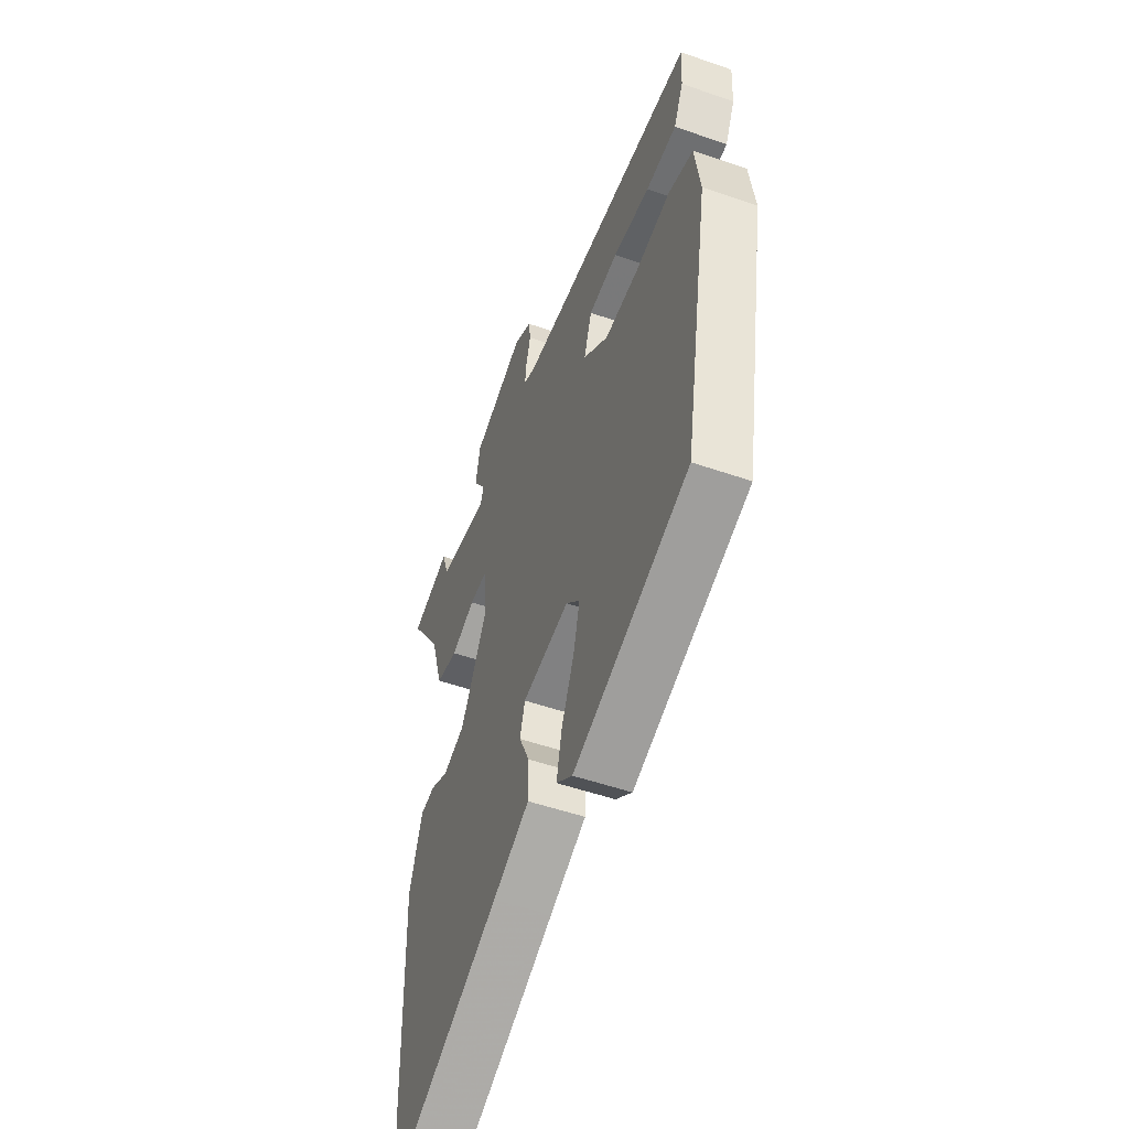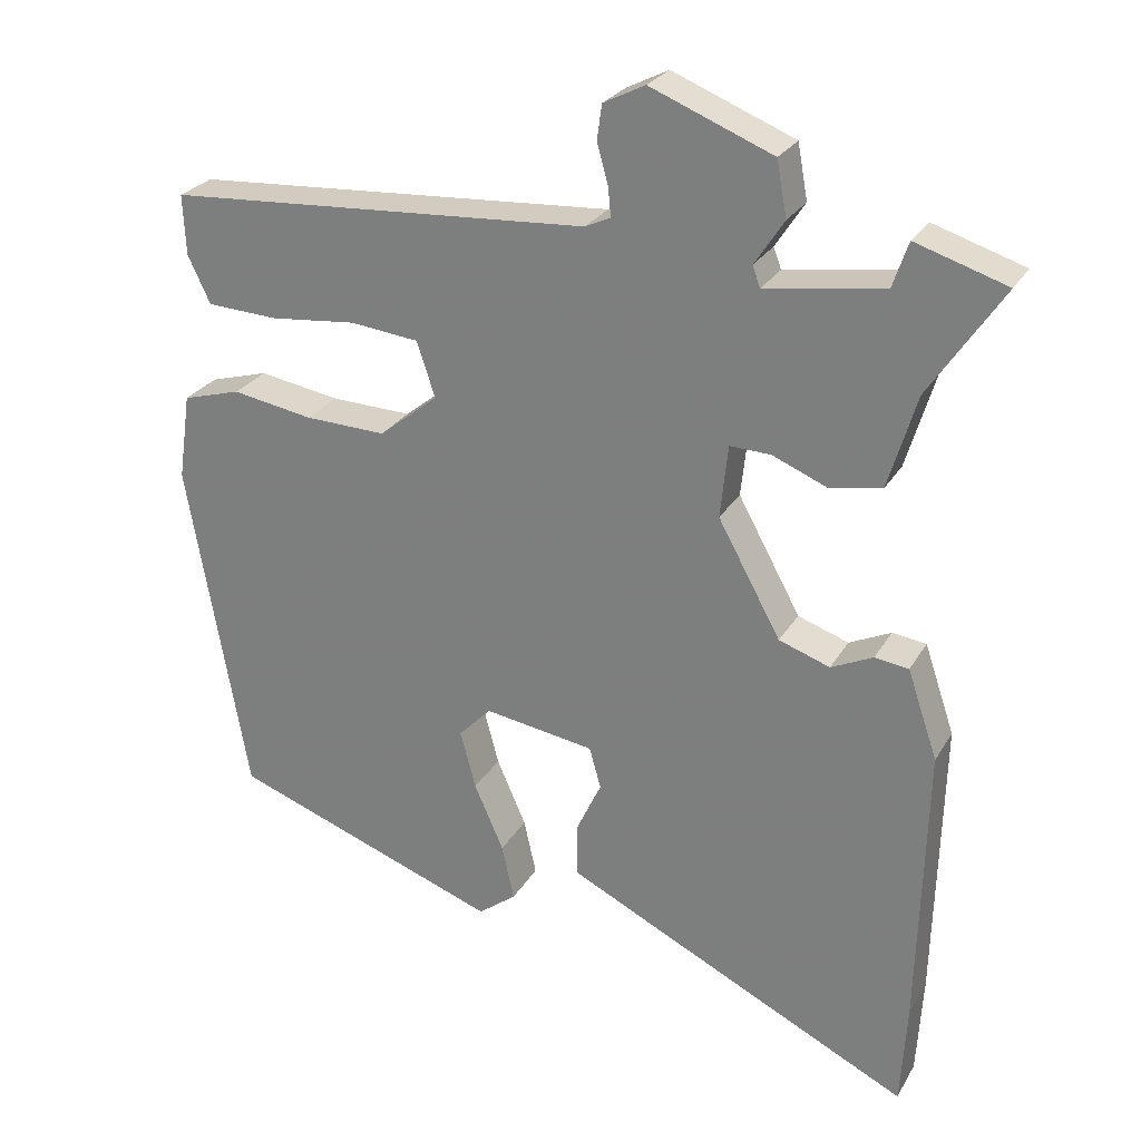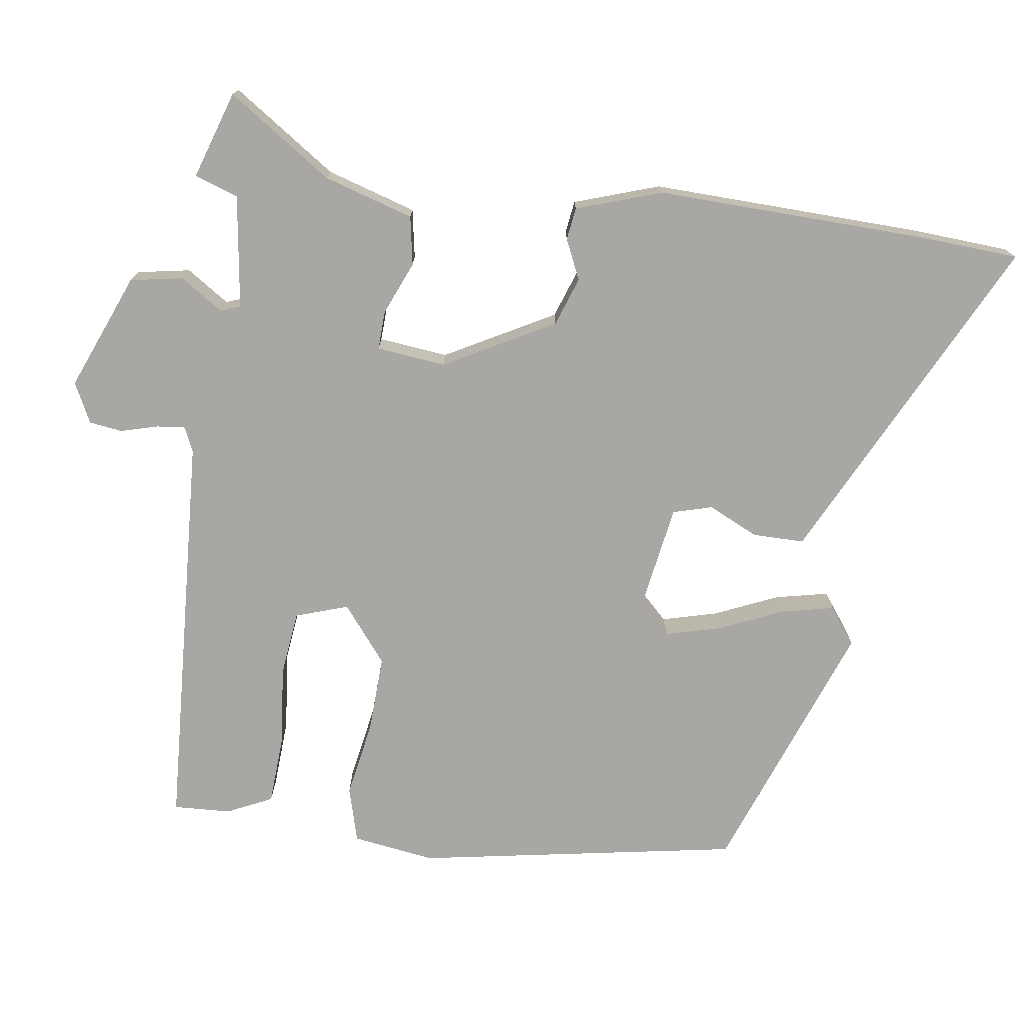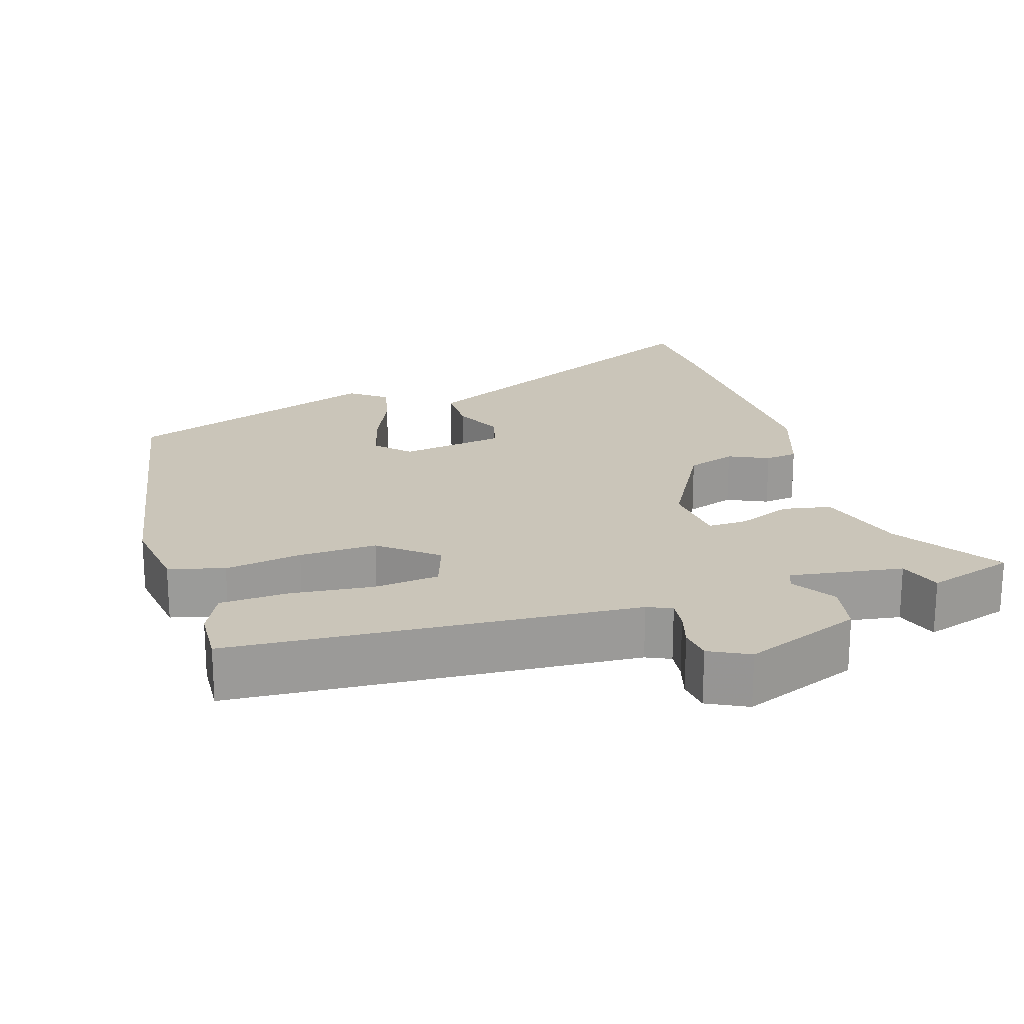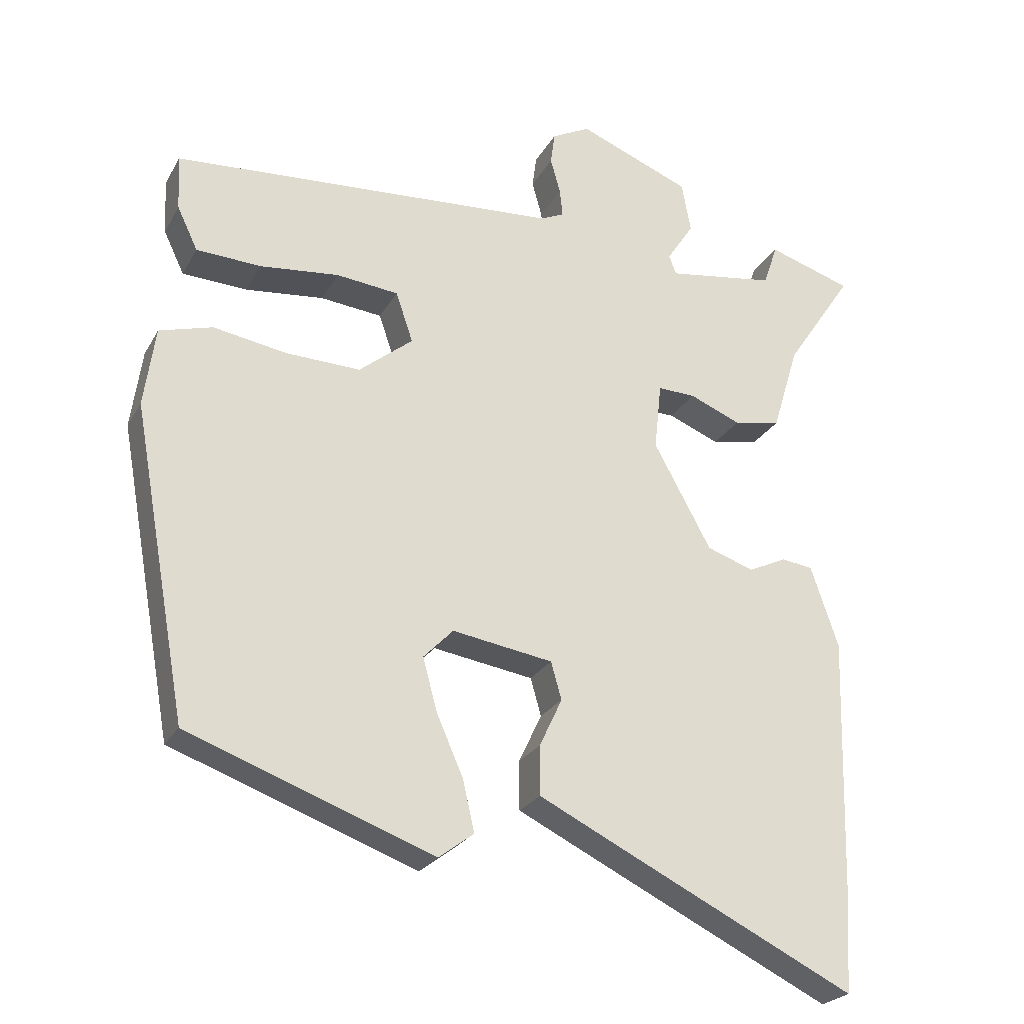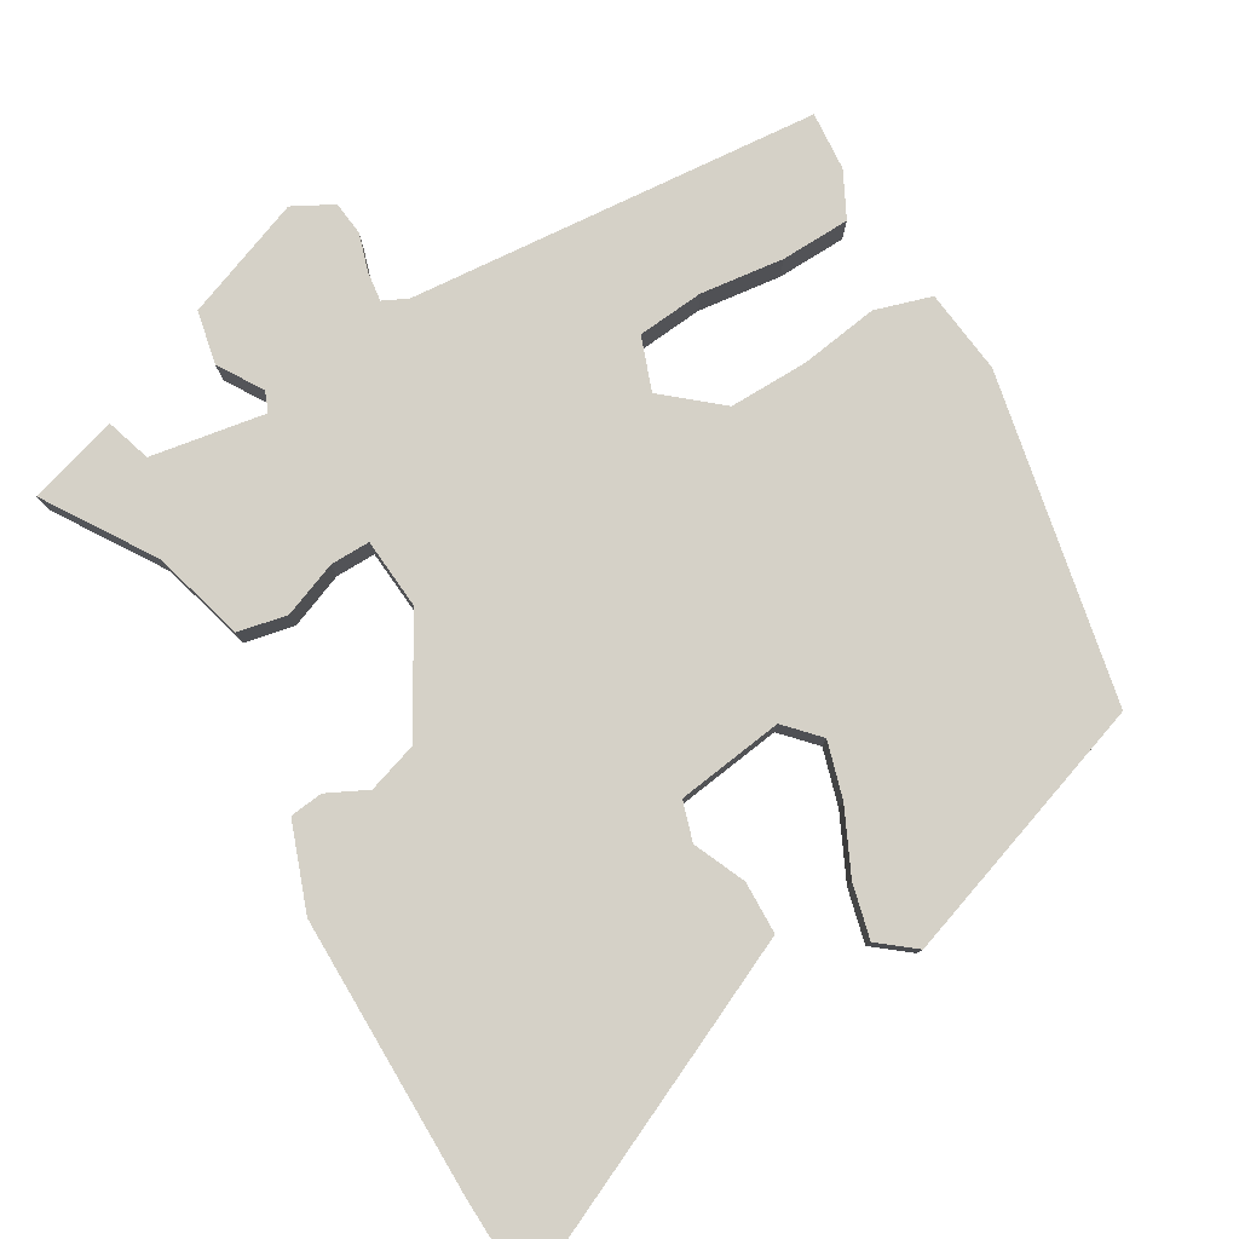
<metadata>
{"format":"obj","ext":"obj","renderer":"f3d","projection":"perspective","resolution":1024,"background":"white","views":[{"elev":-51.5,"azim":-110.7,"up":"+Z"},{"elev":26.0,"azim":24.0,"up":"+Z"},{"elev":-74.7,"azim":81.8,"up":"+Y"},{"elev":20.6,"azim":-17.1,"up":"+Y"},{"elev":-24.4,"azim":-22.7,"up":"+Z"},{"elev":79.3,"azim":151.0,"up":"+Y"}]}
</metadata>
<code>
v 0.441 0.07 0.519
v 0.559 0.07 0.481
v 0.464 0.07 0.34
v 0.427 0.07 0.218
v 0.361 0.07 0.206
v 0.289 0.07 0.236
v 0.236 0.07 0.238
v 0.226 0.07 0.144
v 0.307 0.07 -0.004
v 0.373 0.07 -0.027
v 0.427 0.07 -0.002
v 0.471 0.07 -0.008
v 0.51 0.07 -0.123
v 0.5 0.07 -0.494
v 0.492 0.07 -0.626
v 0.153 0.07 -0.459
v 0.042 0.07 -0.404
v 0.042 0.07 -0.334
v 0.074 0.07 -0.266
v 0.059 0.07 -0.213
v -0.083 0.07 -0.19
v -0.125 0.07 -0.233
v -0.105 0.07 -0.308
v -0.067 0.07 -0.394
v -0.051 0.07 -0.466
v -0.1 0.07 -0.503
v -0.448 0.07 -0.375
v -0.526 0.07 0.063
v -0.51 0.07 0.175
v -0.435 0.07 0.196
v -0.331 0.07 0.178
v -0.226 0.07 0.174
v -0.15 0.07 0.235
v -0.174 0.07 0.306
v -0.262 0.07 0.316
v -0.373 0.07 0.305
v -0.465 0.07 0.31
v -0.494 0.07 0.371
v -0.498 0.07 0.449
v 0.05 0.07 0.482
v 0.083 0.07 0.497
v 0.079 0.07 0.536
v 0.065 0.07 0.586
v 0.071 0.07 0.631
v 0.125 0.07 0.658
v 0.283 0.07 0.594
v 0.296 0.07 0.523
v 0.258 0.07 0.465
v 0.268 0.07 0.438
v 0.421 0.07 0.46
v 0.441 0 0.519
v 0.559 0 0.481
v 0.464 0 0.34
v 0.427 0 0.218
v 0.361 0 0.206
v 0.289 0 0.236
v 0.236 0 0.238
v 0.226 0 0.144
v 0.307 0 -0.004
v 0.373 0 -0.027
v 0.427 0 -0.002
v 0.471 0 -0.008
v 0.51 0 -0.123
v 0.5 0 -0.494
v 0.492 0 -0.626
v 0.153 0 -0.459
v 0.042 0 -0.404
v 0.042 0 -0.334
v 0.074 0 -0.266
v 0.059 0 -0.213
v -0.083 0 -0.19
v -0.125 0 -0.233
v -0.105 0 -0.308
v -0.067 0 -0.394
v -0.051 0 -0.466
v -0.1 0 -0.503
v -0.448 0 -0.375
v -0.526 0 0.063
v -0.51 0 0.175
v -0.435 0 0.196
v -0.331 0 0.178
v -0.226 0 0.174
v -0.15 0 0.235
v -0.174 0 0.306
v -0.262 0 0.316
v -0.373 0 0.305
v -0.465 0 0.31
v -0.494 0 0.371
v -0.498 0 0.449
v 0.05 0 0.482
v 0.083 0 0.497
v 0.079 0 0.536
v 0.065 0 0.586
v 0.071 0 0.631
v 0.125 0 0.658
v 0.283 0 0.594
v 0.296 0 0.523
v 0.258 0 0.465
v 0.268 0 0.438
v 0.421 0 0.46
f 45 46 47 48
f 45 48 49
f 42 43 44 45
f 41 42 45 49
f 40 41 49
f 39 40 49
f 38 39 49
f 35 36 37 38
f 34 35 38 49
f 33 34 49 50
f 28 29 30 31
f 28 31 32
f 27 28 32
f 23 24 25 26
f 22 23 26 27
f 21 22 27 32
f 16 17 18 19
f 16 19 20
f 15 16 20
f 14 15 20
f 13 14 20
f 10 11 12 13
f 9 10 13 20
f 8 9 20 21
f 3 4 5 6
f 3 6 7
f 50 1 2 3
f 50 3 7
f 33 50 7
f 21 32 33
f 7 8 21 33
f 98 97 96 95
f 99 98 95
f 95 94 93 92
f 99 95 92 91
f 99 91 90
f 99 90 89
f 99 89 88
f 88 87 86 85
f 99 88 85 84
f 100 99 84 83
f 81 80 79 78
f 82 81 78
f 82 78 77
f 76 75 74 73
f 77 76 73 72
f 82 77 72 71
f 69 68 67 66
f 70 69 66
f 70 66 65
f 70 65 64
f 70 64 63
f 63 62 61 60
f 70 63 60 59
f 71 70 59 58
f 56 55 54 53
f 57 56 53
f 53 52 51 100
f 57 53 100
f 57 100 83
f 83 82 71
f 83 71 58 57
f 1 51 52 2
f 2 52 53 3
f 3 53 54 4
f 4 54 55 5
f 5 55 56 6
f 6 56 57 7
f 7 57 58 8
f 8 58 59 9
f 9 59 60 10
f 10 60 61 11
f 11 61 62 12
f 12 62 63 13
f 13 63 64 14
f 14 64 65 15
f 15 65 66 16
f 16 66 67 17
f 17 67 68 18
f 18 68 69 19
f 19 69 70 20
f 20 70 71 21
f 21 71 72 22
f 22 72 73 23
f 23 73 74 24
f 24 74 75 25
f 25 75 76 26
f 26 76 77 27
f 27 77 78 28
f 28 78 79 29
f 29 79 80 30
f 30 80 81 31
f 31 81 82 32
f 32 82 83 33
f 33 83 84 34
f 34 84 85 35
f 35 85 86 36
f 36 86 87 37
f 37 87 88 38
f 38 88 89 39
f 39 89 90 40
f 40 90 91 41
f 41 91 92 42
f 42 92 93 43
f 43 93 94 44
f 44 94 95 45
f 45 95 96 46
f 46 96 97 47
f 47 97 98 48
f 48 98 99 49
f 49 99 100 50
f 50 100 51 1

</code>
